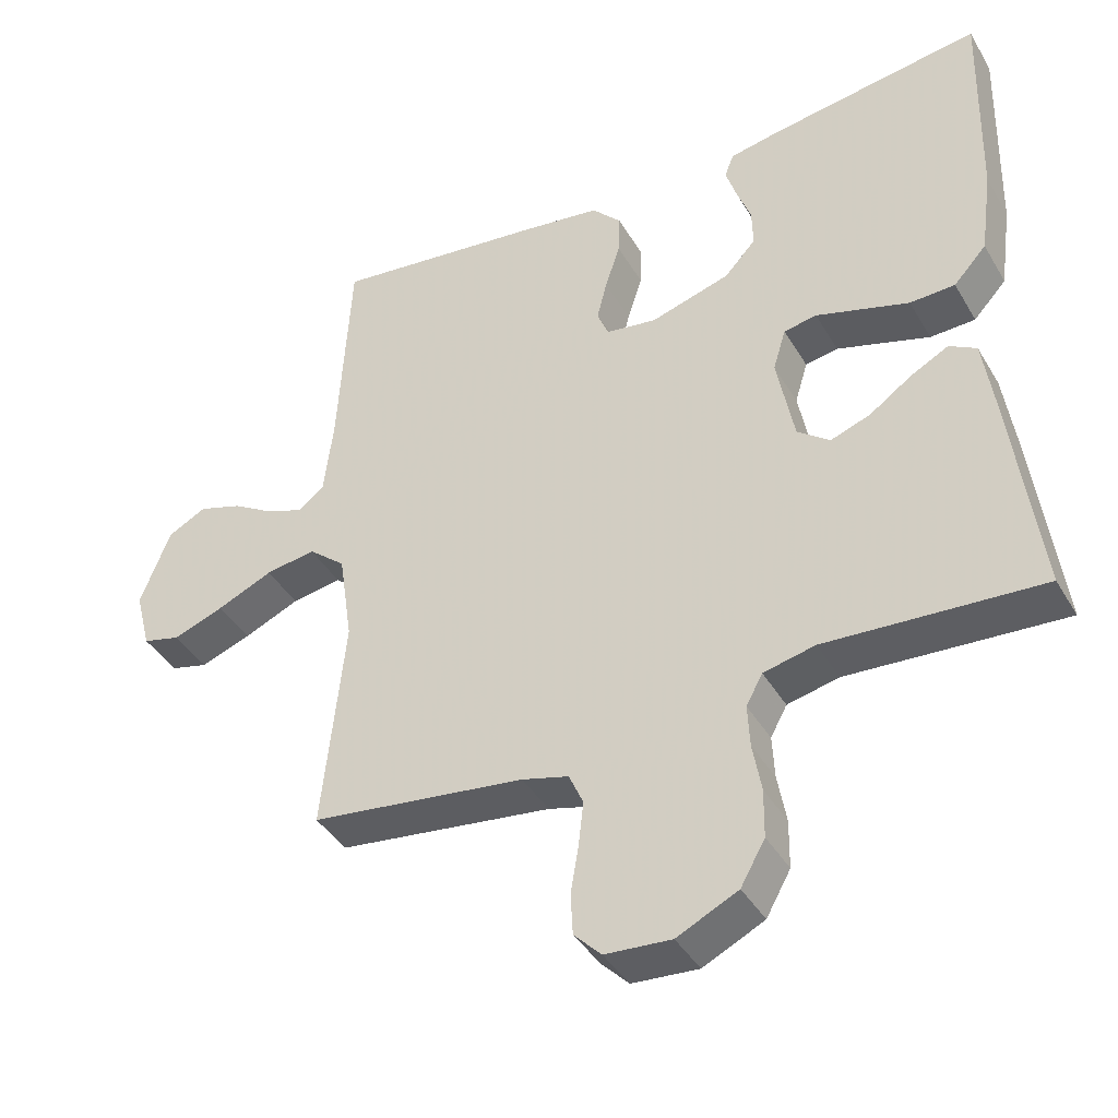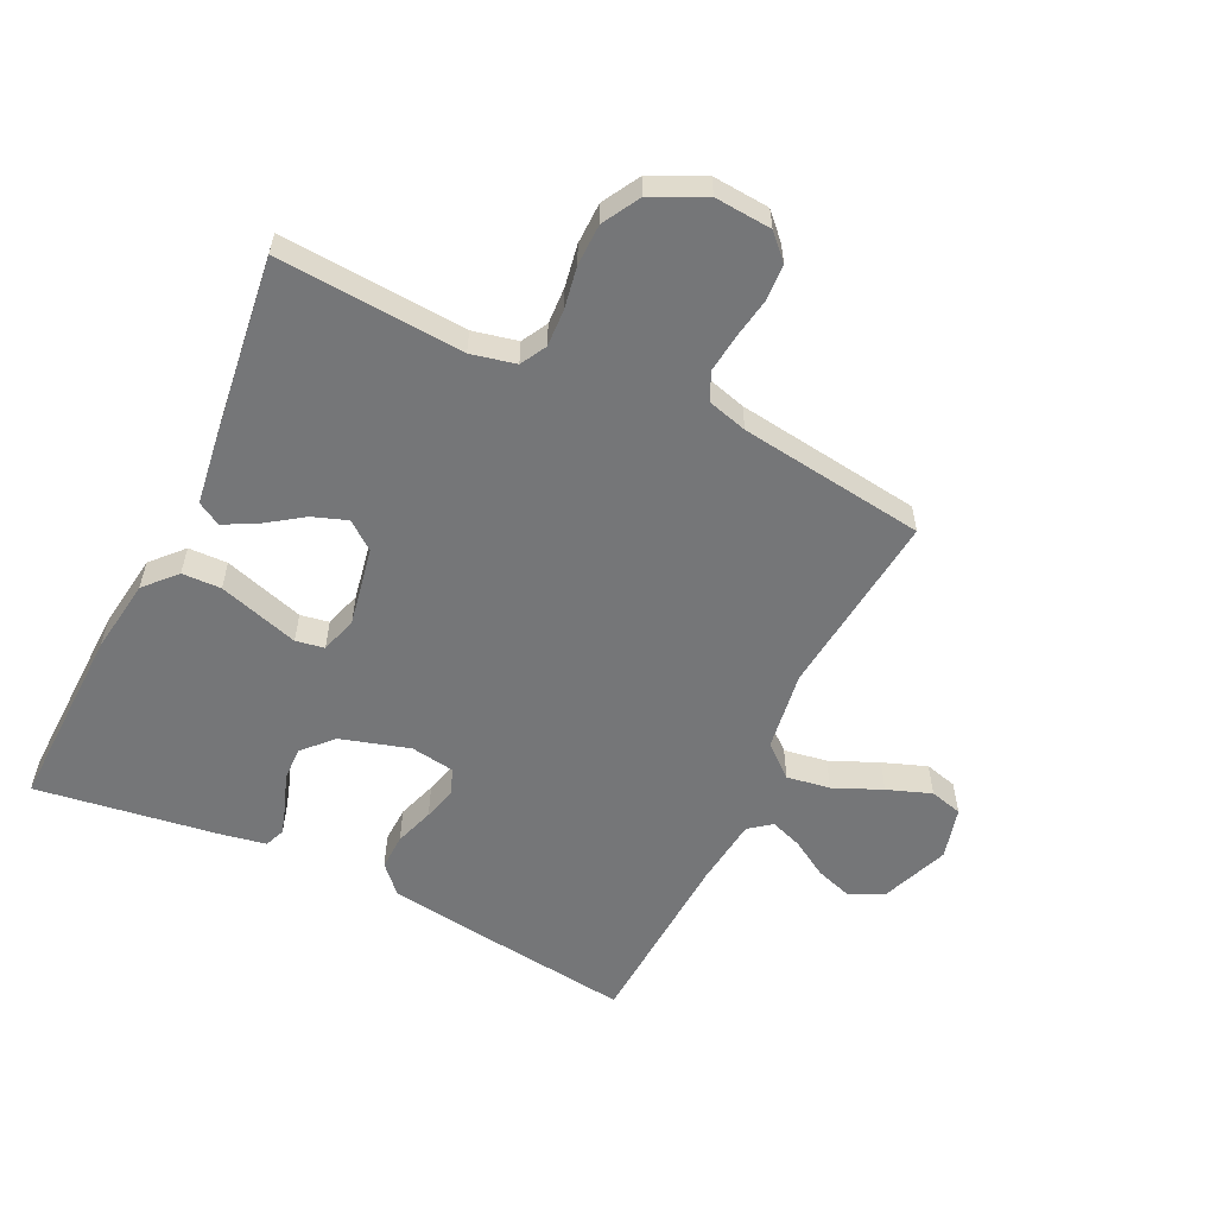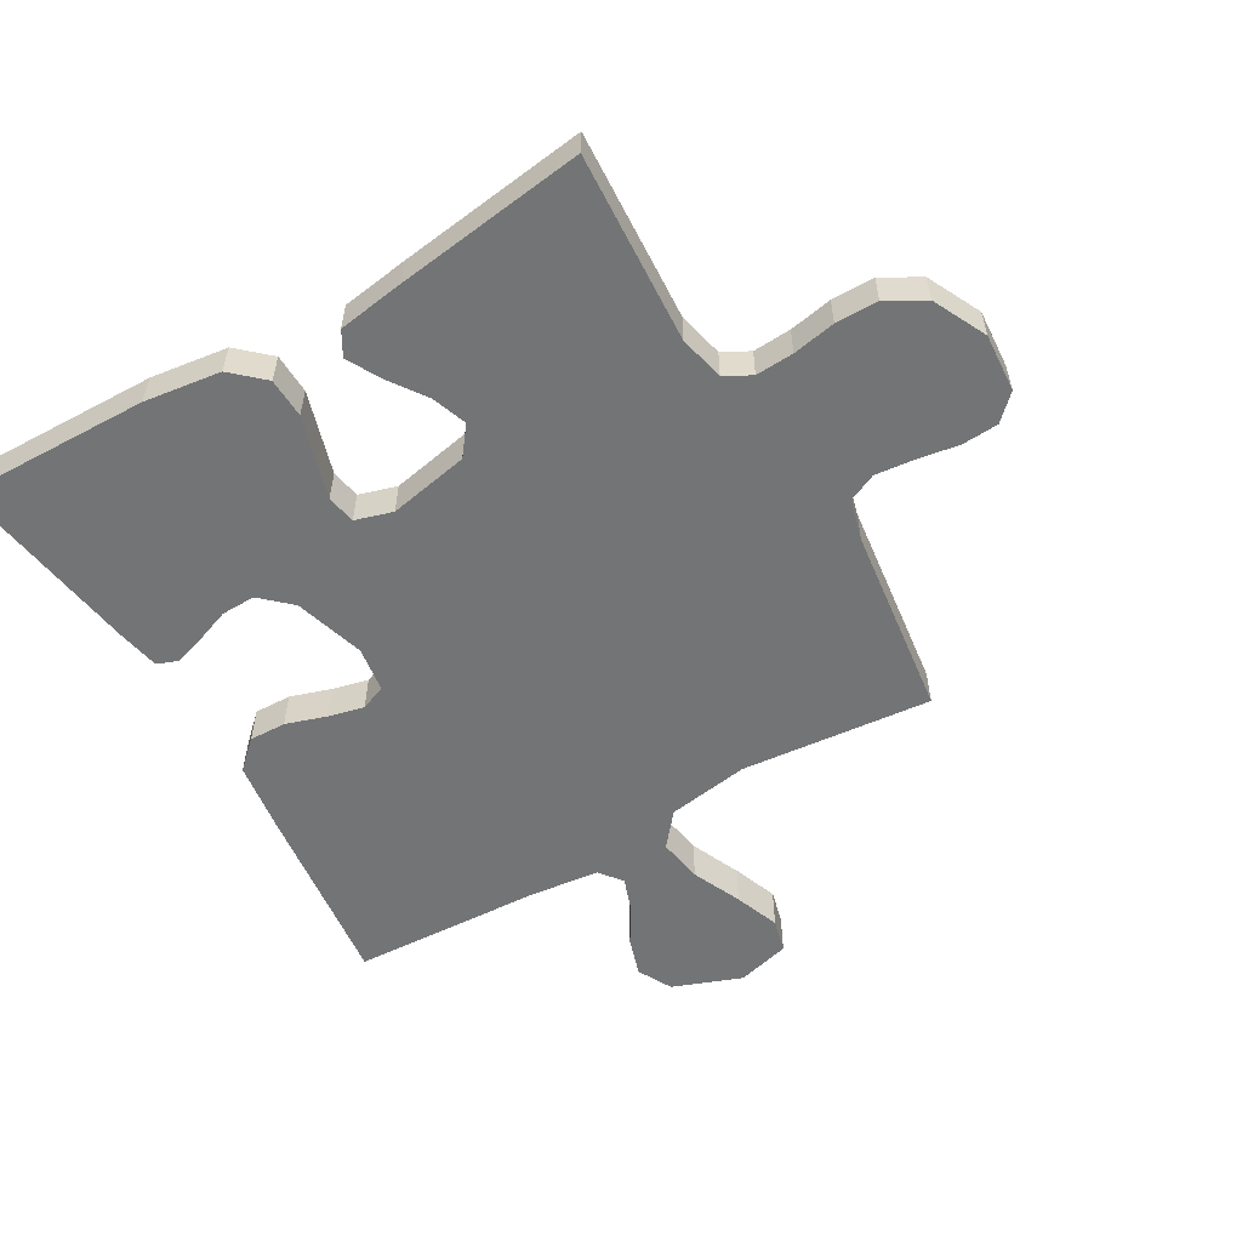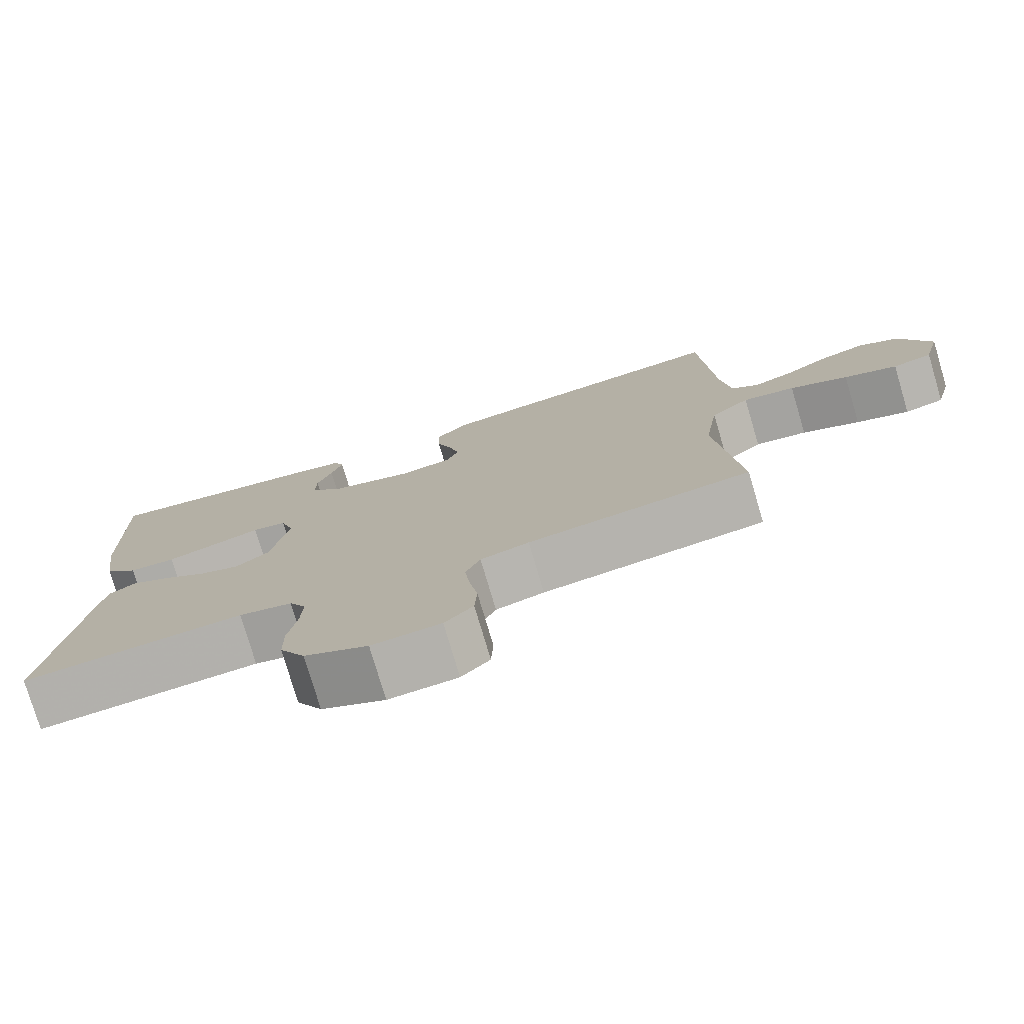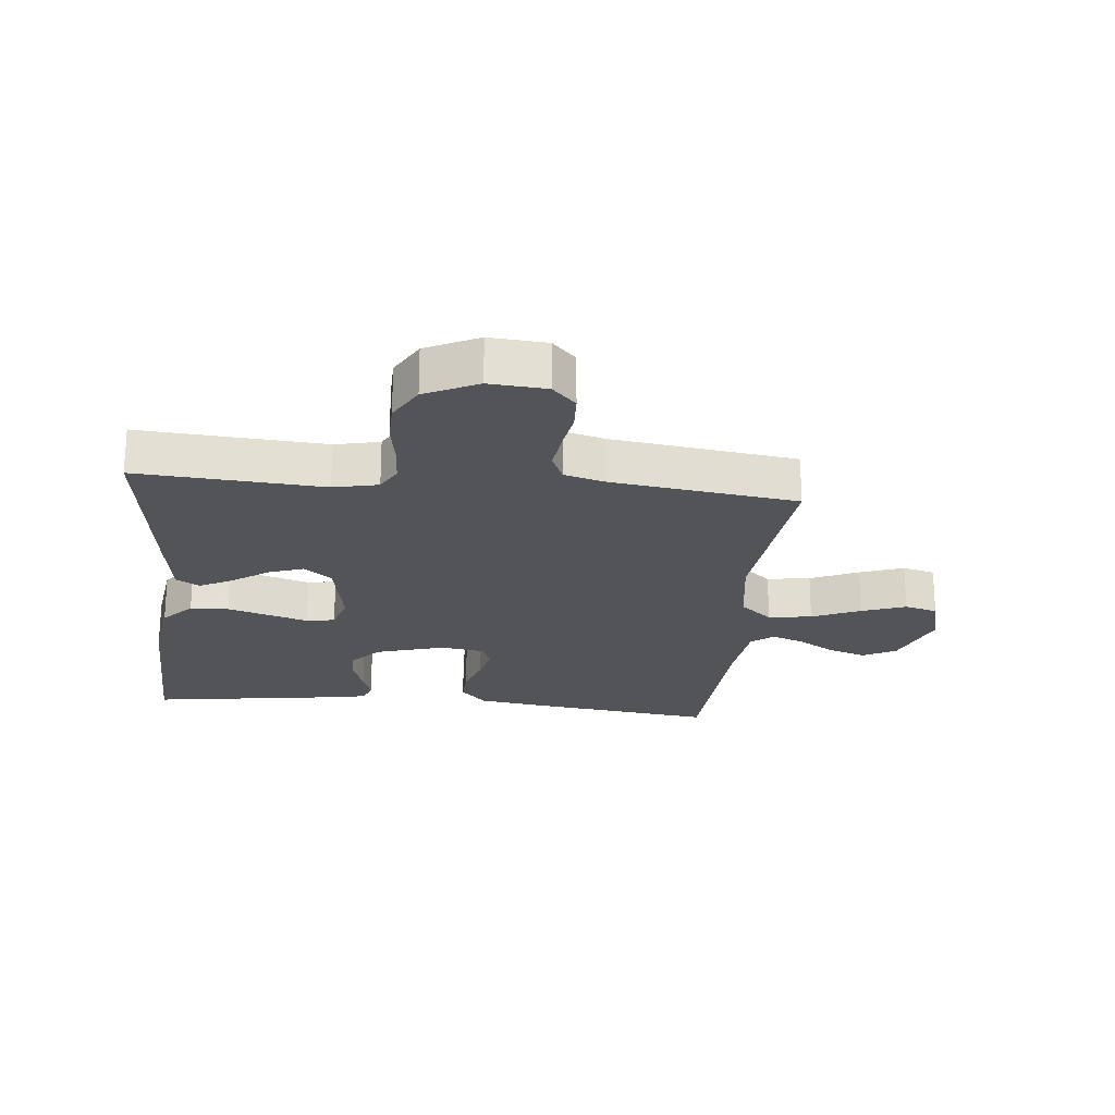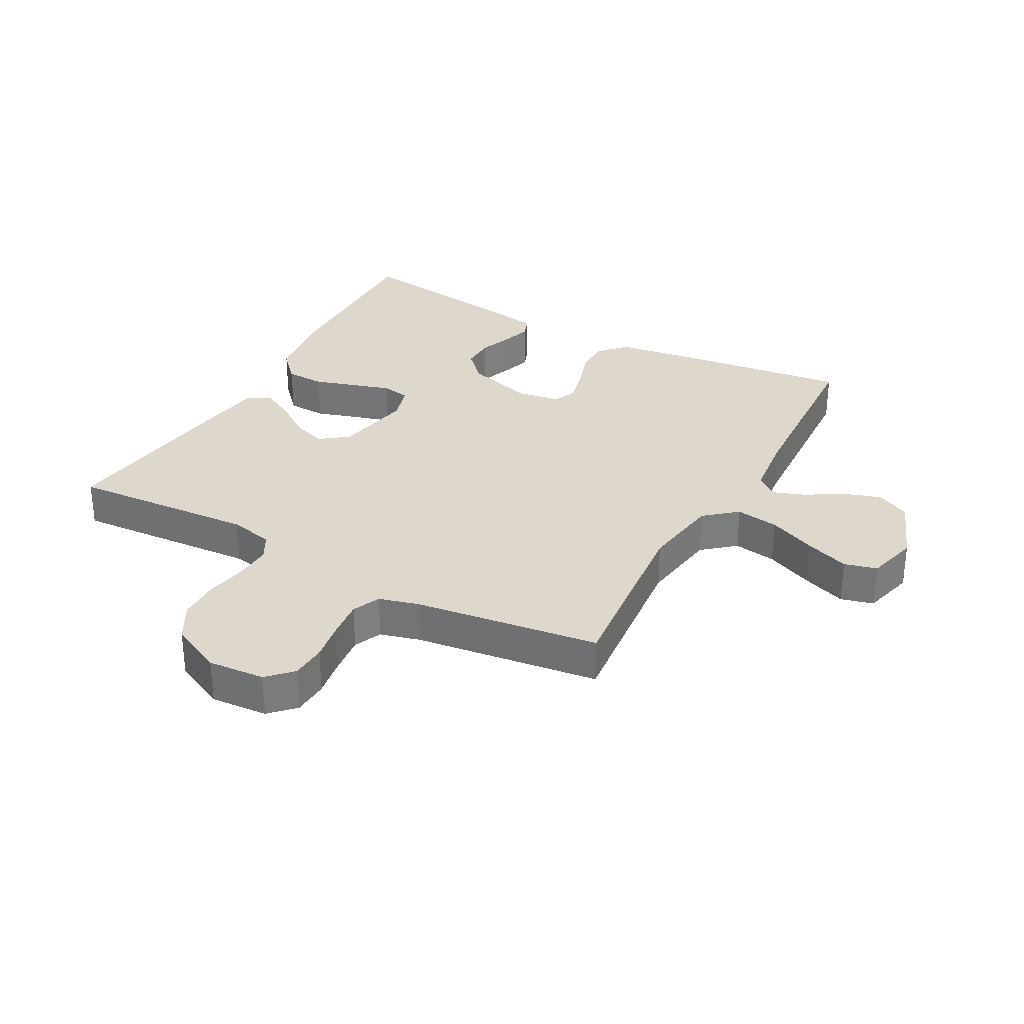
<metadata>
{"format":"obj","ext":"obj","renderer":"f3d","projection":"perspective","resolution":1024,"background":"white","views":[{"elev":-41.0,"azim":28.1,"up":"+Z"},{"elev":-56.8,"azim":154.2,"up":"+Y"},{"elev":-56.2,"azim":120.5,"up":"+Y"},{"elev":-77.4,"azim":-163.5,"up":"+Z"},{"elev":-22.9,"azim":174.2,"up":"+Y"},{"elev":31.4,"azim":-151.3,"up":"+Y"}]}
</metadata>
<code>
v 0.5 0.07 -0.5
v 0.2 0.07 -0.48
v 0.128 0.07 -0.496
v 0.105 0.07 -0.538
v 0.108 0.07 -0.598
v 0.12 0.07 -0.666
v 0.119 0.07 -0.733
v 0.085 0.07 -0.793
v 0 0.07 -0.834
v -0.092 0.07 -0.827
v -0.13 0.07 -0.788
v -0.133 0.07 -0.73
v -0.122 0.07 -0.665
v -0.115 0.07 -0.603
v -0.135 0.07 -0.558
v -0.2 0.07 -0.54
v -0.5 0.07 -0.5
v -0.469 0.07 -0.2
v -0.488 0.07 -0.071
v -0.54 0.07 -0.027
v -0.61 0.07 -0.038
v -0.688 0.07 -0.072
v -0.759 0.07 -0.098
v -0.812 0.07 -0.084
v -0.834 0.07 0
v -0.792 0.07 0.109
v -0.738 0.07 0.137
v -0.677 0.07 0.117
v -0.618 0.07 0.081
v -0.566 0.07 0.062
v -0.53 0.07 0.09
v -0.517 0.07 0.2
v -0.5 0.07 0.5
v -0.2 0.07 0.462
v -0.091 0.07 0.446
v -0.05 0.07 0.402
v -0.052 0.07 0.344
v -0.073 0.07 0.28
v -0.087 0.07 0.224
v -0.071 0.07 0.184
v 0 0.07 0.173
v 0.111 0.07 0.206
v 0.155 0.07 0.253
v 0.154 0.07 0.307
v 0.134 0.07 0.362
v 0.119 0.07 0.41
v 0.132 0.07 0.443
v 0.2 0.07 0.456
v 0.5 0.07 0.5
v 0.492 0.07 0.2
v 0.475 0.07 0.079
v 0.429 0.07 0.029
v 0.366 0.07 0.027
v 0.298 0.07 0.048
v 0.236 0.07 0.067
v 0.19 0.07 0.059
v 0.172 0.07 0
v 0.196 0.07 -0.127
v 0.241 0.07 -0.162
v 0.297 0.07 -0.142
v 0.356 0.07 -0.101
v 0.409 0.07 -0.073
v 0.447 0.07 -0.095
v 0.462 0.07 -0.2
v 0.5 0 -0.5
v 0.2 0 -0.48
v 0.128 0 -0.496
v 0.105 0 -0.538
v 0.108 0 -0.598
v 0.12 0 -0.666
v 0.119 0 -0.733
v 0.085 0 -0.793
v 0 0 -0.834
v -0.092 0 -0.827
v -0.13 0 -0.788
v -0.133 0 -0.73
v -0.122 0 -0.665
v -0.115 0 -0.603
v -0.135 0 -0.558
v -0.2 0 -0.54
v -0.5 0 -0.5
v -0.469 0 -0.2
v -0.488 0 -0.071
v -0.54 0 -0.027
v -0.61 0 -0.038
v -0.688 0 -0.072
v -0.759 0 -0.098
v -0.812 0 -0.084
v -0.834 0 0
v -0.792 0 0.109
v -0.738 0 0.137
v -0.677 0 0.117
v -0.618 0 0.081
v -0.566 0 0.062
v -0.53 0 0.09
v -0.517 0 0.2
v -0.5 0 0.5
v -0.2 0 0.462
v -0.091 0 0.446
v -0.05 0 0.402
v -0.052 0 0.344
v -0.073 0 0.28
v -0.087 0 0.224
v -0.071 0 0.184
v 0 0 0.173
v 0.111 0 0.206
v 0.155 0 0.253
v 0.154 0 0.307
v 0.134 0 0.362
v 0.119 0 0.41
v 0.132 0 0.443
v 0.2 0 0.456
v 0.5 0 0.5
v 0.492 0 0.2
v 0.475 0 0.079
v 0.429 0 0.029
v 0.366 0 0.027
v 0.298 0 0.048
v 0.236 0 0.067
v 0.19 0 0.059
v 0.172 0 0
v 0.196 0 -0.127
v 0.241 0 -0.162
v 0.297 0 -0.142
v 0.356 0 -0.101
v 0.409 0 -0.073
v 0.447 0 -0.095
v 0.462 0 -0.2
f 63 64 1 2
f 60 61 62 63
f 59 60 63 2
f 58 59 2 3
f 57 58 3 4
f 51 52 53 54
f 51 54 55
f 50 51 55
f 49 50 55 56
f 44 45 46 47
f 44 47 48 49
f 35 36 37 38
f 35 38 39
f 32 33 34 35
f 31 32 35 39
f 30 31 39 40
f 26 27 28 29
f 26 29 30
f 25 26 30
f 24 25 30
f 21 22 23 24
f 21 24 30 40
f 16 17 18
f 15 16 18 19
f 10 11 12 13
f 10 13 14
f 9 10 14
f 8 9 14 15
f 5 6 7 8
f 4 5 8 15
f 43 44 49 56
f 42 43 56 57
f 41 42 57 4
f 20 21 40 41
f 19 20 41 4
f 4 15 19
f 66 65 128 127
f 127 126 125 124
f 66 127 124 123
f 67 66 123 122
f 68 67 122 121
f 118 117 116 115
f 119 118 115
f 119 115 114
f 120 119 114 113
f 111 110 109 108
f 113 112 111 108
f 102 101 100 99
f 103 102 99
f 99 98 97 96
f 103 99 96 95
f 104 103 95 94
f 93 92 91 90
f 94 93 90
f 94 90 89
f 94 89 88
f 88 87 86 85
f 104 94 88 85
f 82 81 80
f 83 82 80 79
f 77 76 75 74
f 78 77 74
f 78 74 73
f 79 78 73 72
f 72 71 70 69
f 79 72 69 68
f 120 113 108 107
f 121 120 107 106
f 68 121 106 105
f 105 104 85 84
f 68 105 84 83
f 83 79 68
f 1 65 66 2
f 2 66 67 3
f 3 67 68 4
f 4 68 69 5
f 5 69 70 6
f 6 70 71 7
f 7 71 72 8
f 8 72 73 9
f 9 73 74 10
f 10 74 75 11
f 11 75 76 12
f 12 76 77 13
f 13 77 78 14
f 14 78 79 15
f 15 79 80 16
f 16 80 81 17
f 17 81 82 18
f 18 82 83 19
f 19 83 84 20
f 20 84 85 21
f 21 85 86 22
f 22 86 87 23
f 23 87 88 24
f 24 88 89 25
f 25 89 90 26
f 26 90 91 27
f 27 91 92 28
f 28 92 93 29
f 29 93 94 30
f 30 94 95 31
f 31 95 96 32
f 32 96 97 33
f 33 97 98 34
f 34 98 99 35
f 35 99 100 36
f 36 100 101 37
f 37 101 102 38
f 38 102 103 39
f 39 103 104 40
f 40 104 105 41
f 41 105 106 42
f 42 106 107 43
f 43 107 108 44
f 44 108 109 45
f 45 109 110 46
f 46 110 111 47
f 47 111 112 48
f 48 112 113 49
f 49 113 114 50
f 50 114 115 51
f 51 115 116 52
f 52 116 117 53
f 53 117 118 54
f 54 118 119 55
f 55 119 120 56
f 56 120 121 57
f 57 121 122 58
f 58 122 123 59
f 59 123 124 60
f 60 124 125 61
f 61 125 126 62
f 62 126 127 63
f 63 127 128 64
f 64 128 65 1

</code>
